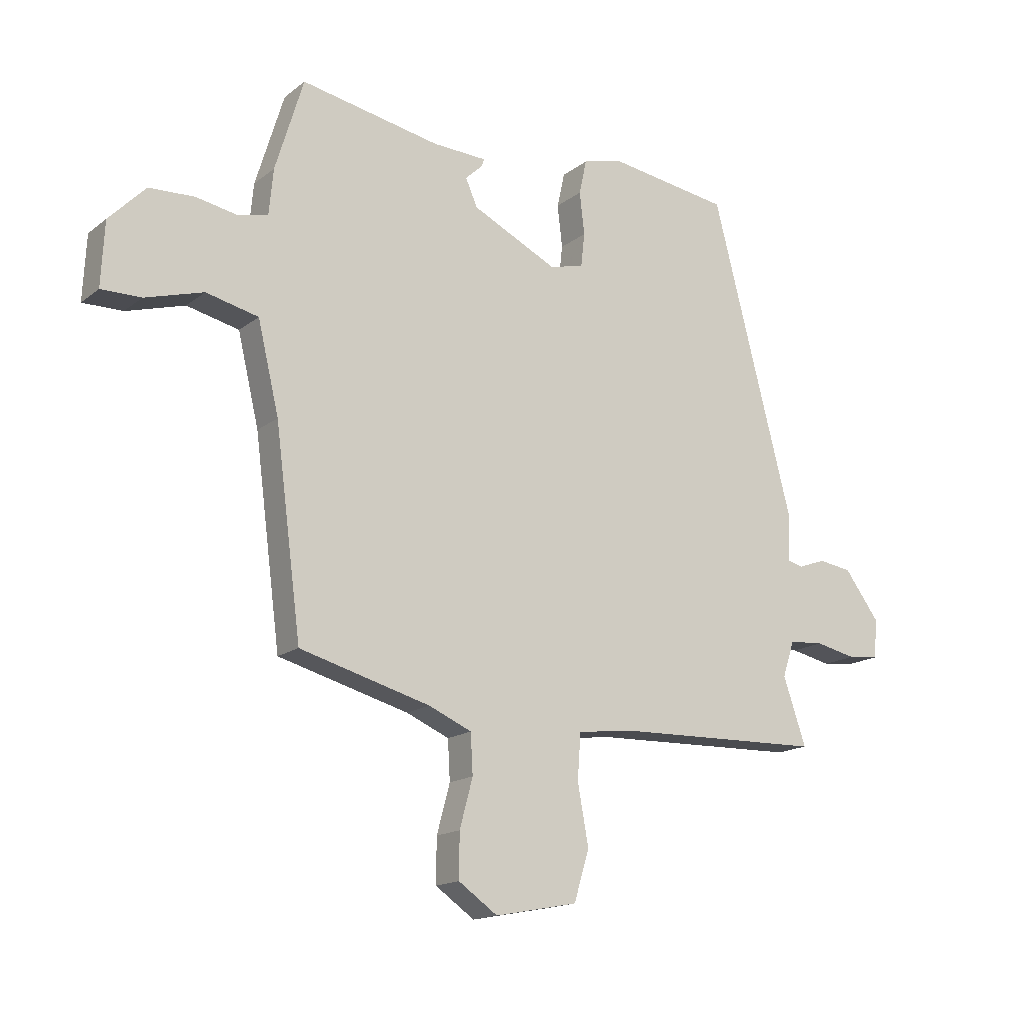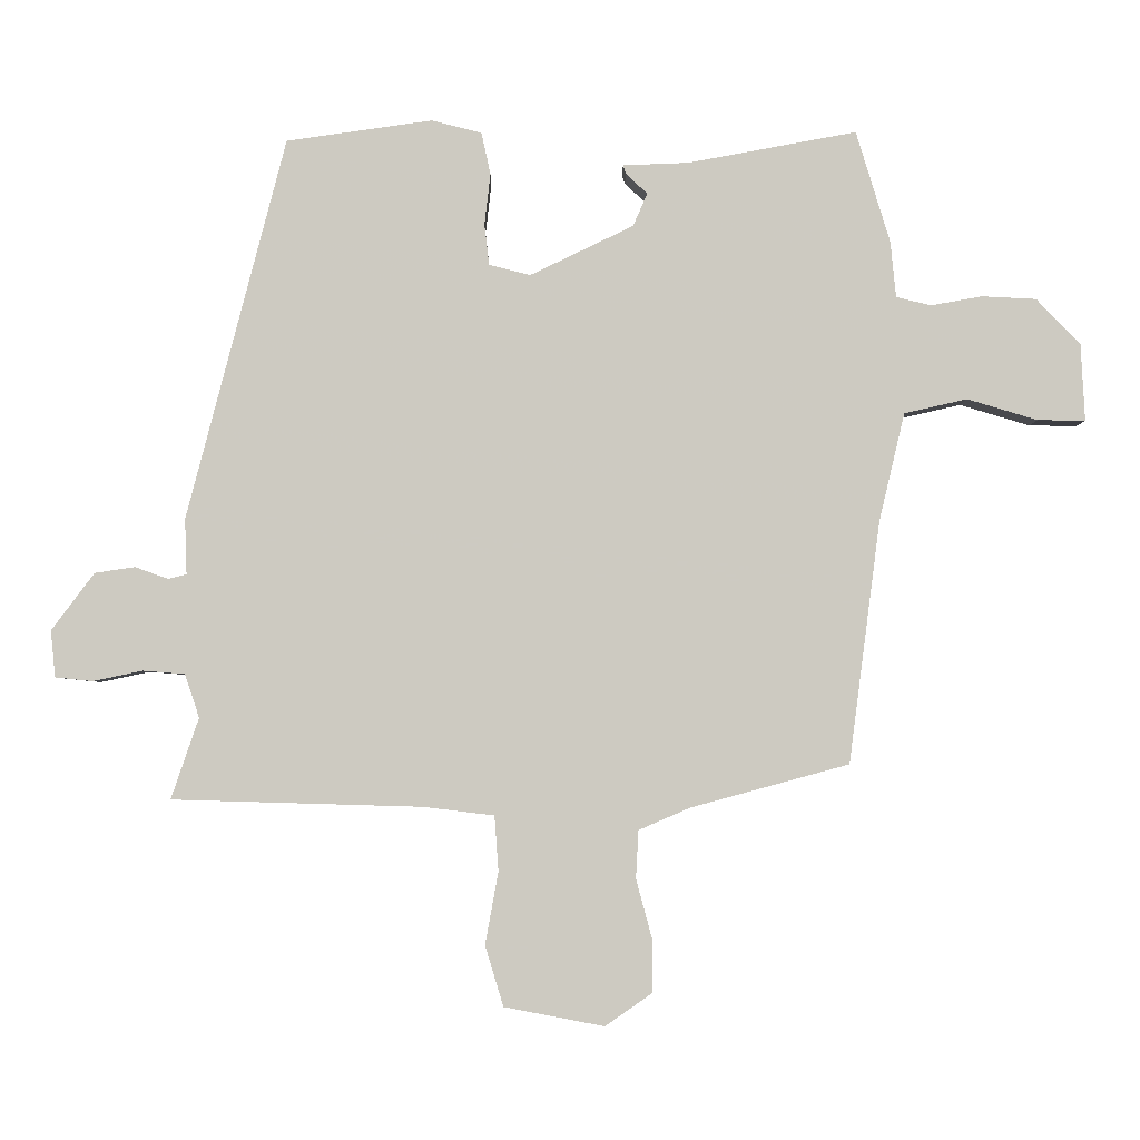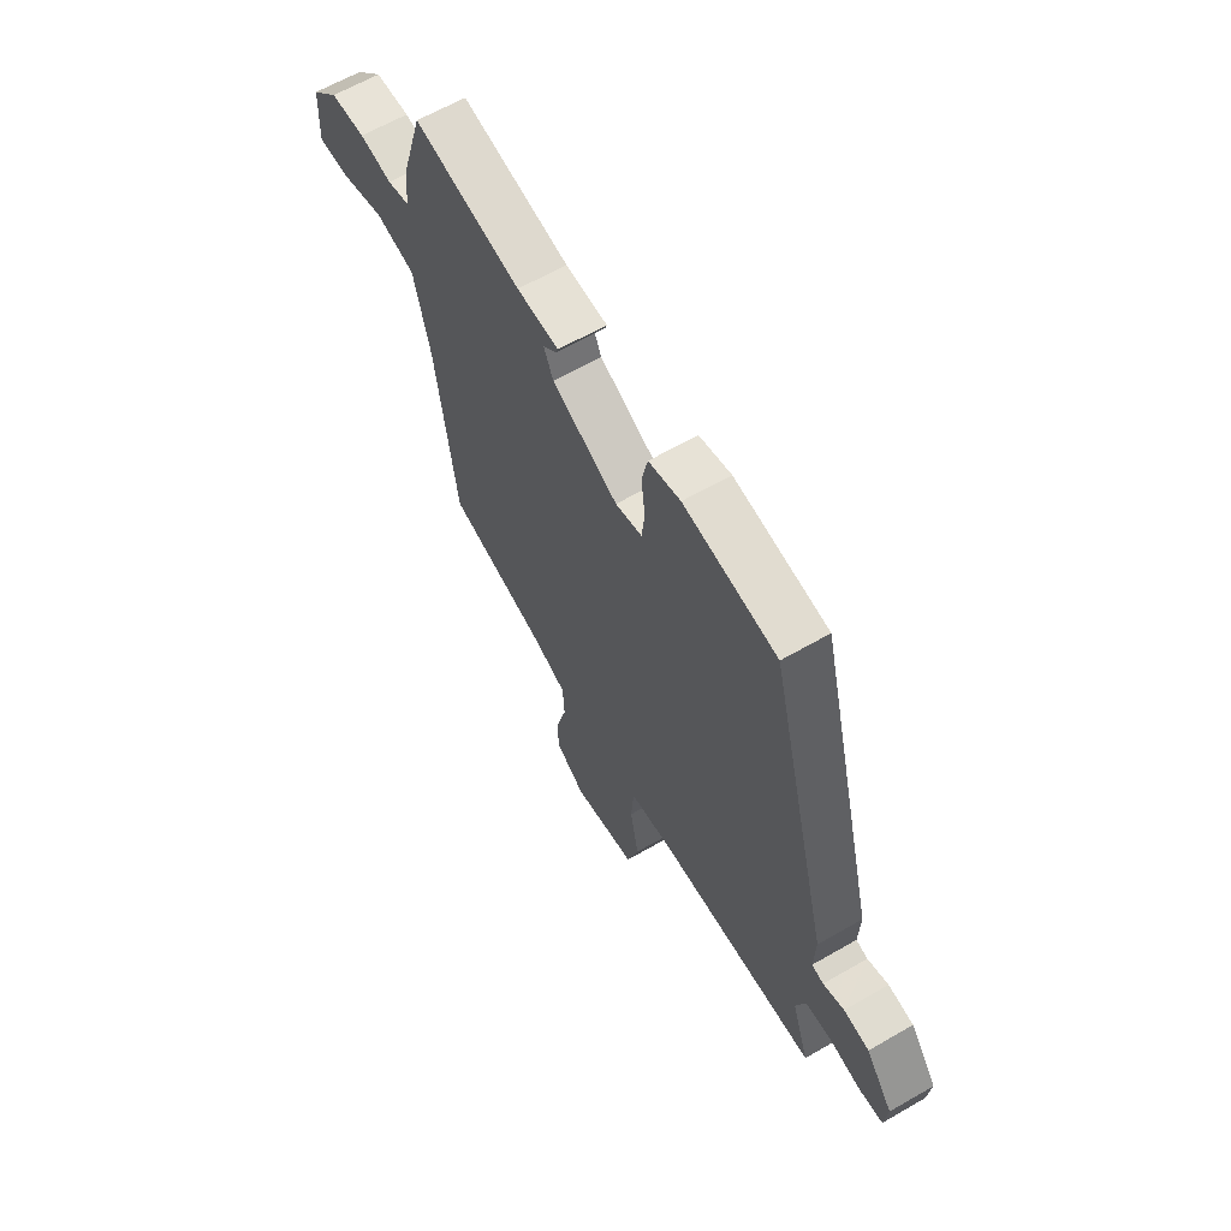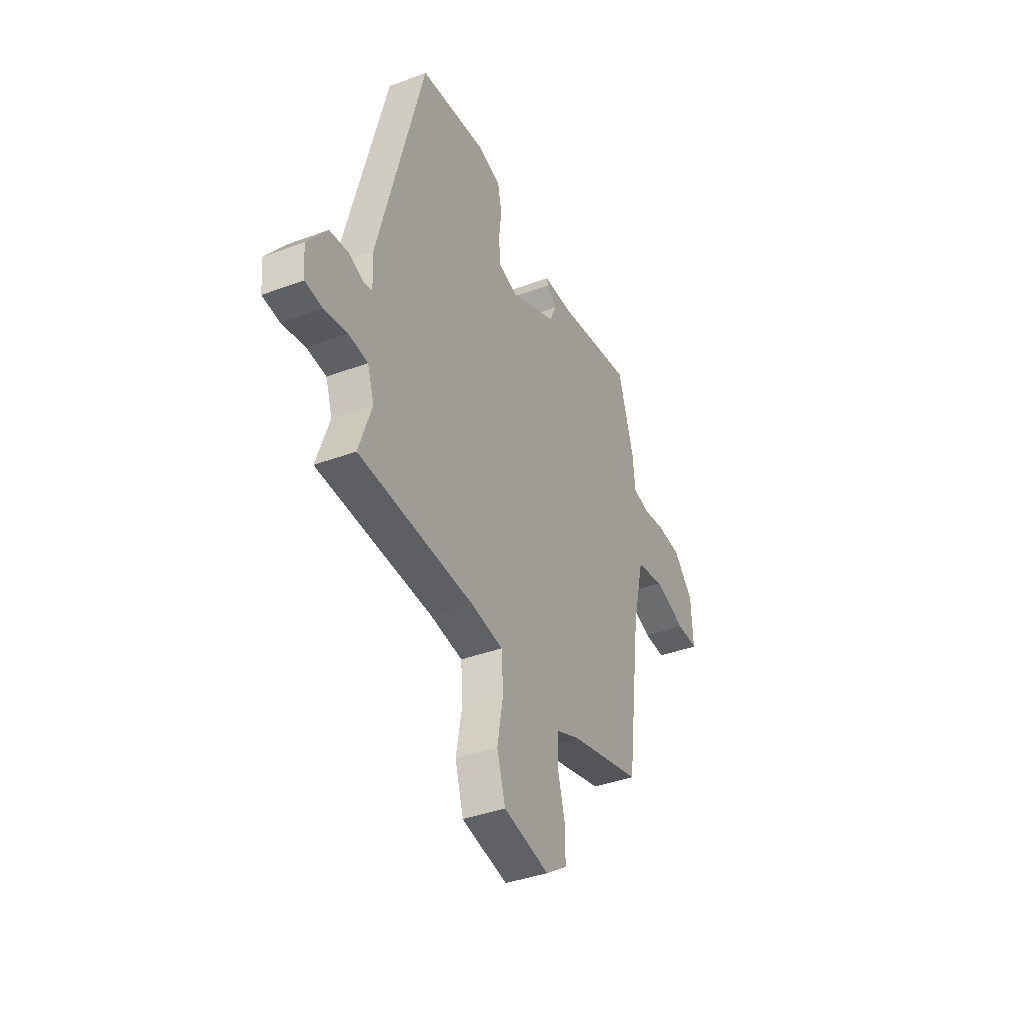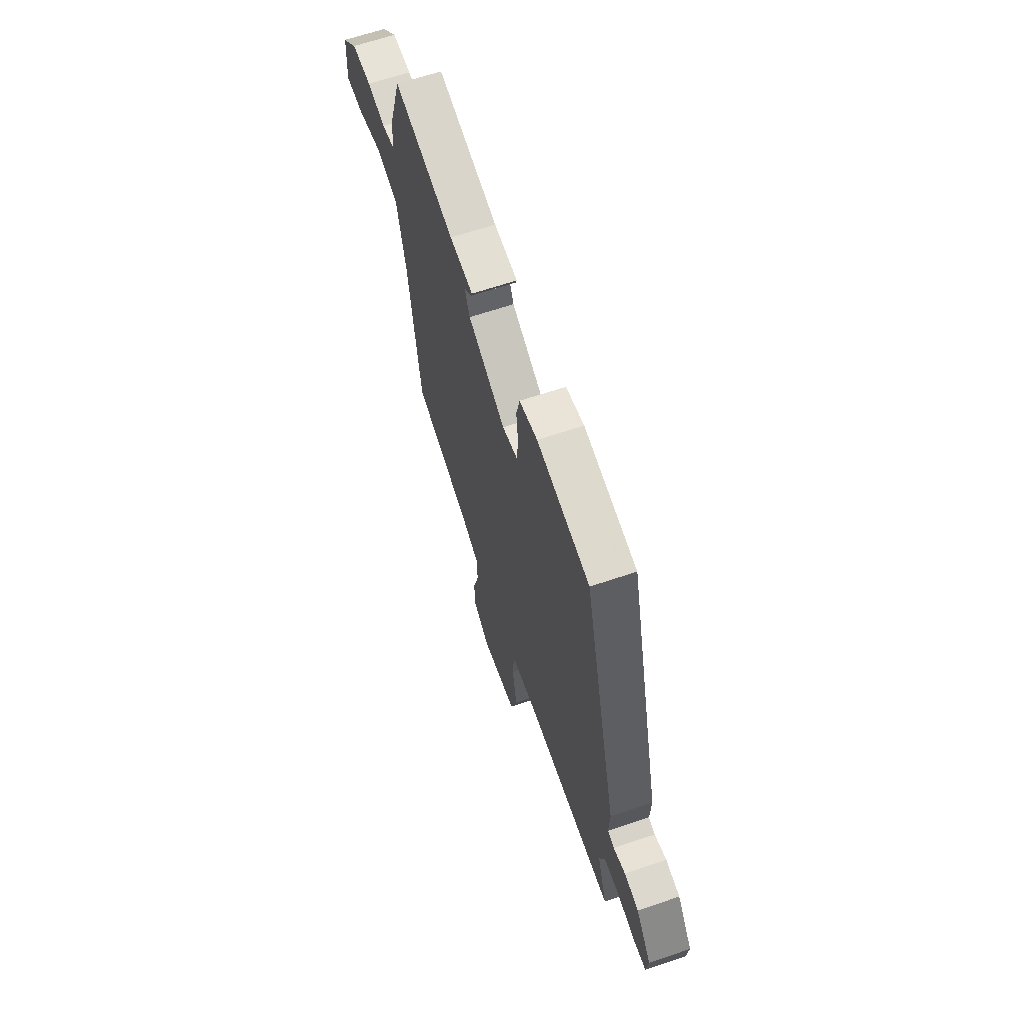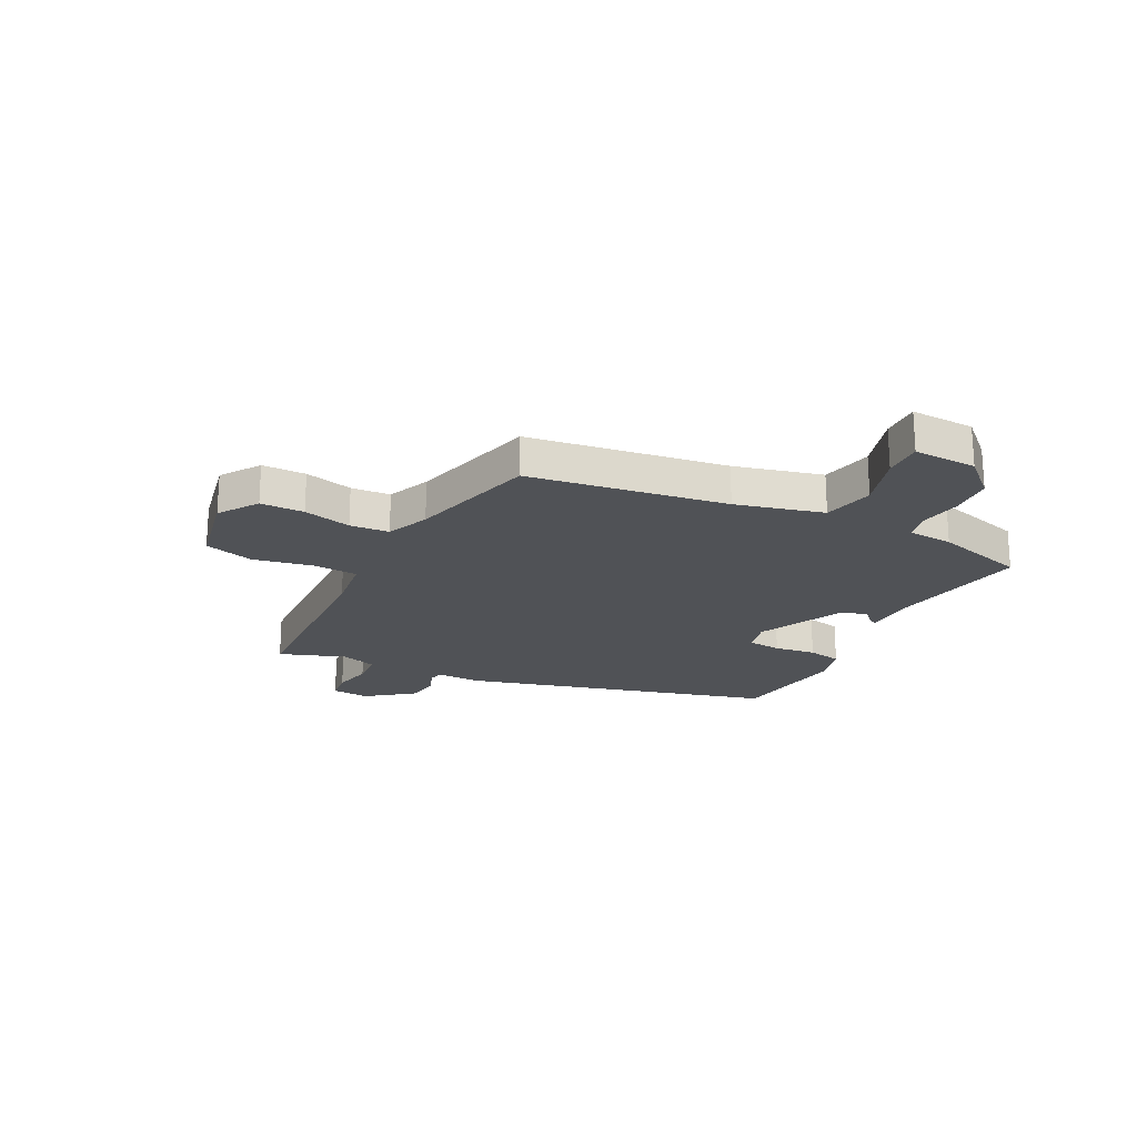
<metadata>
{"format":"obj","ext":"obj","renderer":"f3d","projection":"perspective","resolution":1024,"background":"white","views":[{"elev":-16.0,"azim":-33.3,"up":"+Z"},{"elev":-3.7,"azim":179.6,"up":"+Z"},{"elev":63.0,"azim":59.7,"up":"+Z"},{"elev":-39.4,"azim":114.9,"up":"+Z"},{"elev":64.8,"azim":71.2,"up":"+Z"},{"elev":-21.1,"azim":-116.2,"up":"+Y"}]}
</metadata>
<code>
v -0.494 0.07 0.521
v -0.237 0.07 0.473
v -0.137 0.07 0.469
v -0.142 0.07 0.455
v -0.174 0.07 0.425
v -0.152 0.07 0.375
v 0.005 0.07 0.299
v 0.068 0.07 0.315
v 0.075 0.07 0.377
v 0.066 0.07 0.455
v 0.08 0.07 0.519
v 0.156 0.07 0.538
v 0.378 0.07 0.506
v 0.528 0.07 -0.075
v 0.525 0.07 -0.159
v 0.553 0.07 -0.166
v 0.603 0.07 -0.148
v 0.664 0.07 -0.157
v 0.729 0.07 -0.244
v 0.722 0.07 -0.315
v 0.665 0.07 -0.321
v 0.59 0.07 -0.305
v 0.526 0.07 -0.31
v 0.504 0.07 -0.376
v 0.546 0.07 -0.499
v 0.166 0.07 -0.51
v 0.058 0.07 -0.523
v 0.052 0.07 -0.607
v 0.072 0.07 -0.717
v 0.044 0.07 -0.809
v -0.108 0.07 -0.838
v -0.18 0.07 -0.788
v -0.179 0.07 -0.707
v -0.155 0.07 -0.618
v -0.159 0.07 -0.545
v -0.238 0.07 -0.511
v -0.478 0.07 -0.446
v -0.526 0.07 -0.077
v -0.565 0.07 0.087
v -0.661 0.07 0.109
v -0.768 0.07 0.077
v -0.841 0.07 0.076
v -0.835 0.07 0.194
v -0.768 0.07 0.263
v -0.685 0.07 0.267
v -0.607 0.07 0.253
v -0.554 0.07 0.266
v -0.546 0.07 0.35
v -0.494 0 0.521
v -0.237 0 0.473
v -0.137 0 0.469
v -0.142 0 0.455
v -0.174 0 0.425
v -0.152 0 0.375
v 0.005 0 0.299
v 0.068 0 0.315
v 0.075 0 0.377
v 0.066 0 0.455
v 0.08 0 0.519
v 0.156 0 0.538
v 0.378 0 0.506
v 0.528 0 -0.075
v 0.525 0 -0.159
v 0.553 0 -0.166
v 0.603 0 -0.148
v 0.664 0 -0.157
v 0.729 0 -0.244
v 0.722 0 -0.315
v 0.665 0 -0.321
v 0.59 0 -0.305
v 0.526 0 -0.31
v 0.504 0 -0.376
v 0.546 0 -0.499
v 0.166 0 -0.51
v 0.058 0 -0.523
v 0.052 0 -0.607
v 0.072 0 -0.717
v 0.044 0 -0.809
v -0.108 0 -0.838
v -0.18 0 -0.788
v -0.179 0 -0.707
v -0.155 0 -0.618
v -0.159 0 -0.545
v -0.238 0 -0.511
v -0.478 0 -0.446
v -0.526 0 -0.077
v -0.565 0 0.087
v -0.661 0 0.109
v -0.768 0 0.077
v -0.841 0 0.076
v -0.835 0 0.194
v -0.768 0 0.263
v -0.685 0 0.267
v -0.607 0 0.253
v -0.554 0 0.266
v -0.546 0 0.35
f 47 48 1 2
f 43 44 45 46
f 43 46 47
f 40 41 42 43
f 39 40 43 47
f 38 39 47 2
f 36 37 38 2
f 31 32 33 34
f 31 34 35
f 28 29 30 31
f 27 28 31 35
f 26 27 35 36
f 24 25 26 36
f 19 20 21 22
f 19 22 23
f 16 17 18 19
f 15 16 19 23
f 12 13 14 15
f 9 10 11 12
f 8 9 12 15
f 7 8 15 23
f 2 3 4 5
f 2 5 6
f 36 2 6
f 23 24 36
f 6 7 23 36
f 50 49 96 95
f 94 93 92 91
f 95 94 91
f 91 90 89 88
f 95 91 88 87
f 50 95 87 86
f 50 86 85 84
f 82 81 80 79
f 83 82 79
f 79 78 77 76
f 83 79 76 75
f 84 83 75 74
f 84 74 73 72
f 70 69 68 67
f 71 70 67
f 67 66 65 64
f 71 67 64 63
f 63 62 61 60
f 60 59 58 57
f 63 60 57 56
f 71 63 56 55
f 53 52 51 50
f 54 53 50
f 54 50 84
f 84 72 71
f 84 71 55 54
f 1 49 50 2
f 2 50 51 3
f 3 51 52 4
f 4 52 53 5
f 5 53 54 6
f 6 54 55 7
f 7 55 56 8
f 8 56 57 9
f 9 57 58 10
f 10 58 59 11
f 11 59 60 12
f 12 60 61 13
f 13 61 62 14
f 14 62 63 15
f 15 63 64 16
f 16 64 65 17
f 17 65 66 18
f 18 66 67 19
f 19 67 68 20
f 20 68 69 21
f 21 69 70 22
f 22 70 71 23
f 23 71 72 24
f 24 72 73 25
f 25 73 74 26
f 26 74 75 27
f 27 75 76 28
f 28 76 77 29
f 29 77 78 30
f 30 78 79 31
f 31 79 80 32
f 32 80 81 33
f 33 81 82 34
f 34 82 83 35
f 35 83 84 36
f 36 84 85 37
f 37 85 86 38
f 38 86 87 39
f 39 87 88 40
f 40 88 89 41
f 41 89 90 42
f 42 90 91 43
f 43 91 92 44
f 44 92 93 45
f 45 93 94 46
f 46 94 95 47
f 47 95 96 48
f 48 96 49 1

</code>
